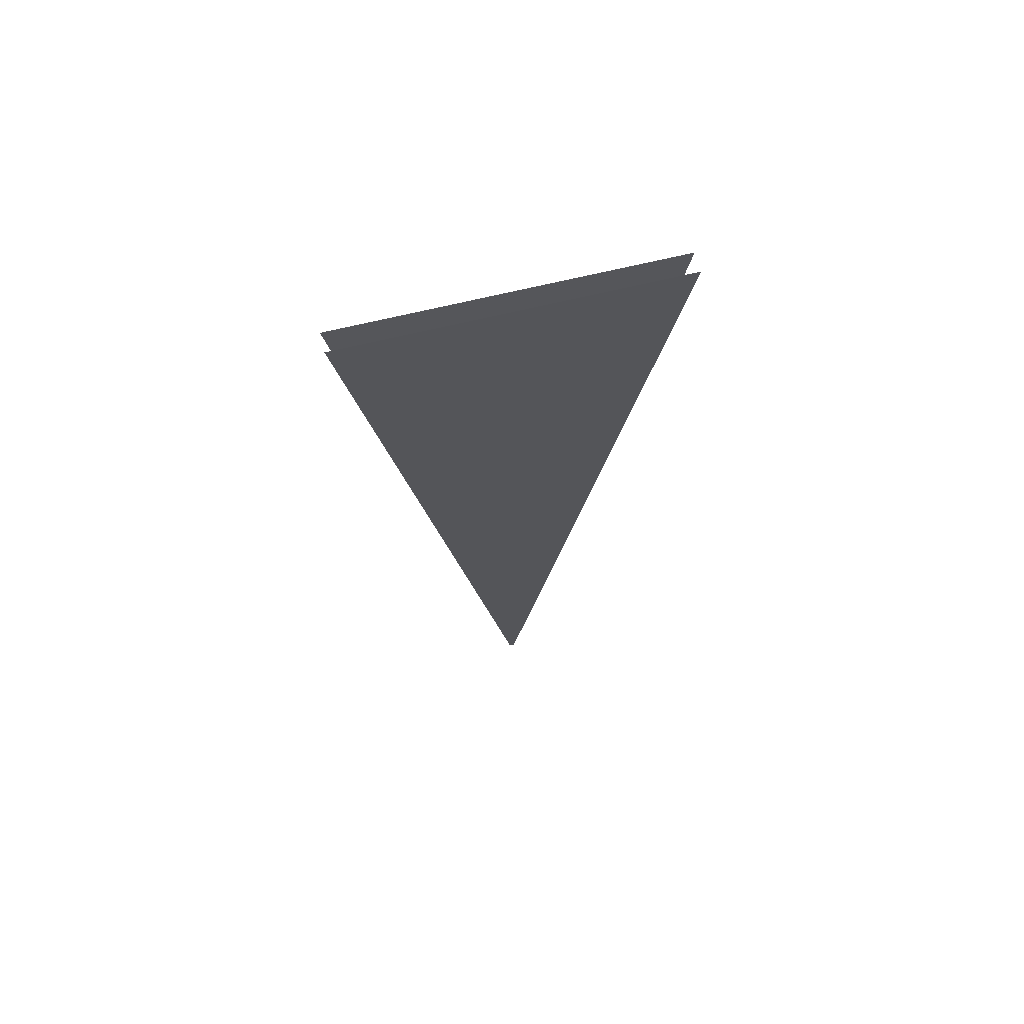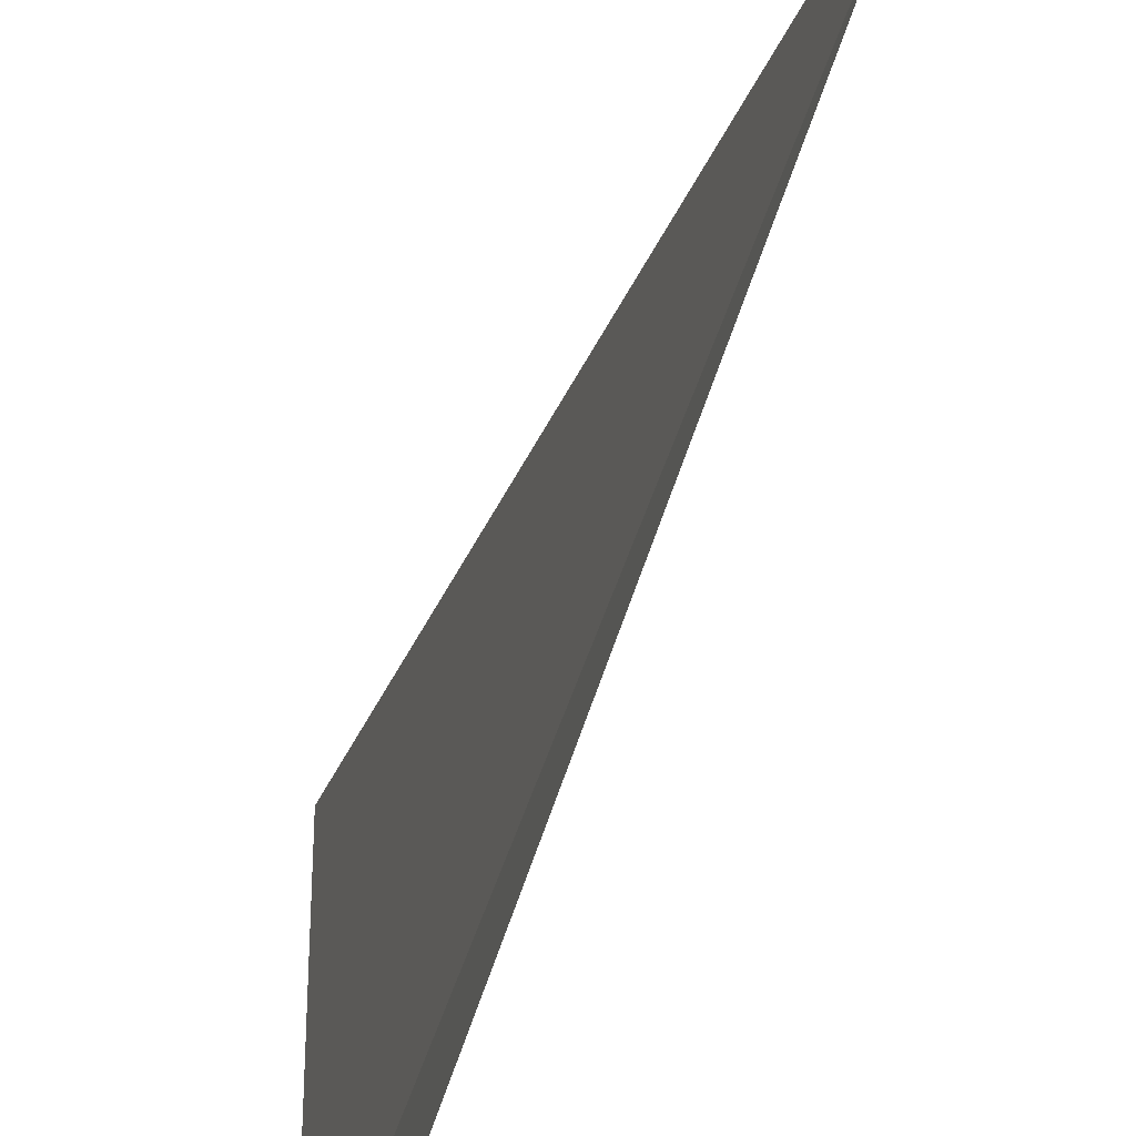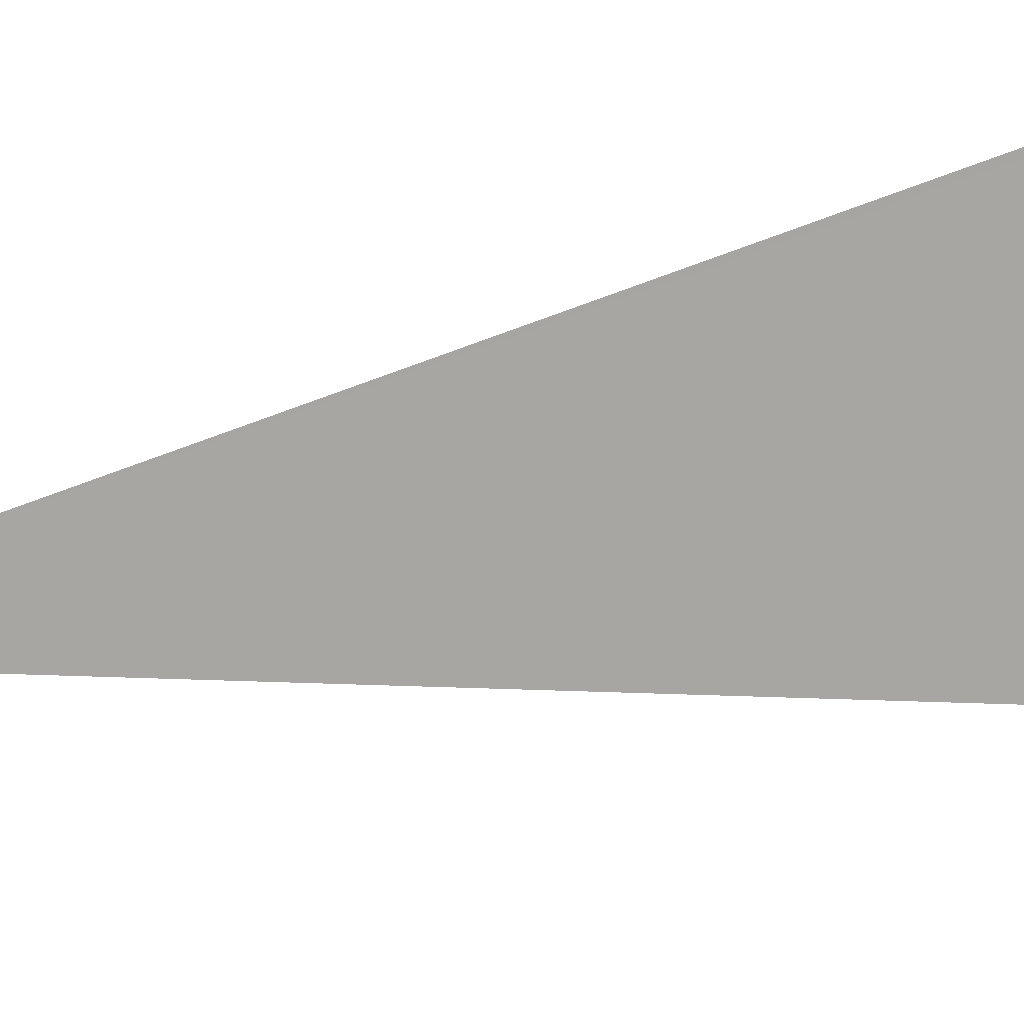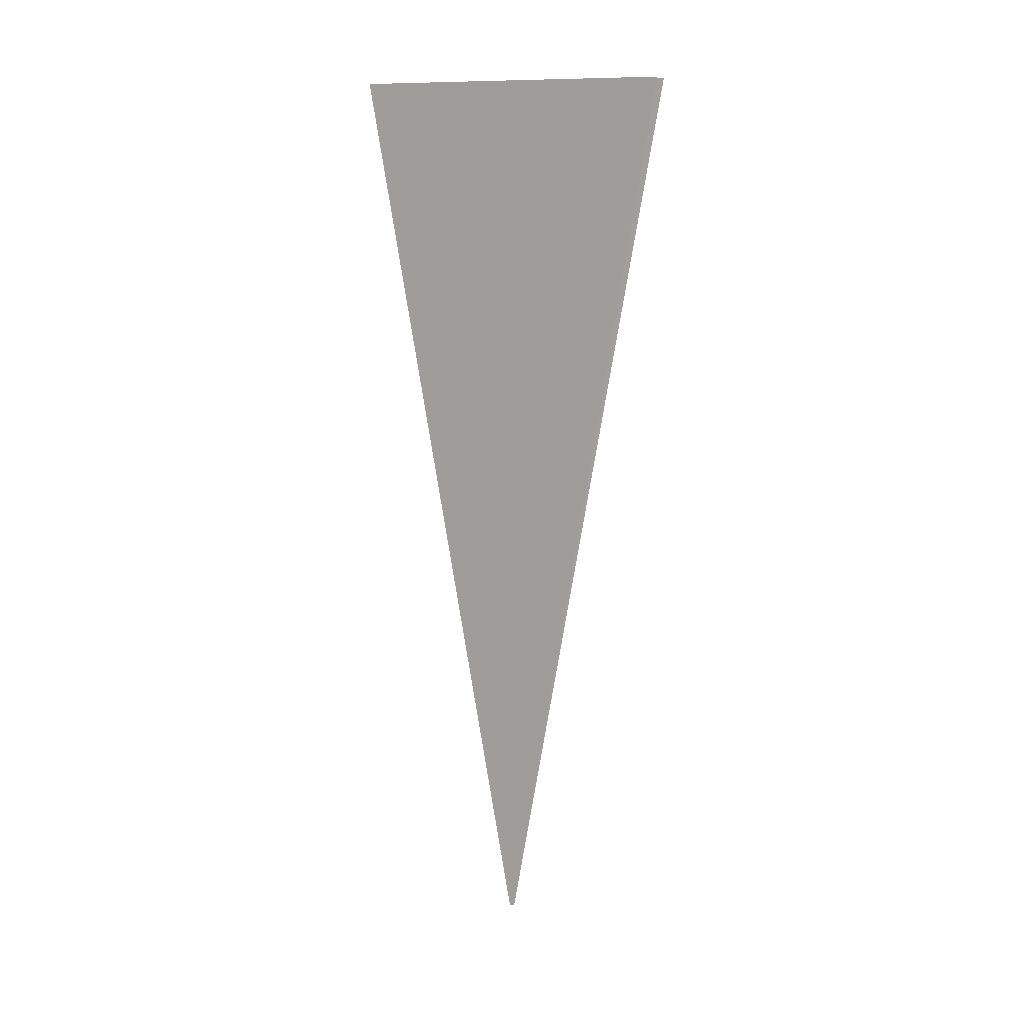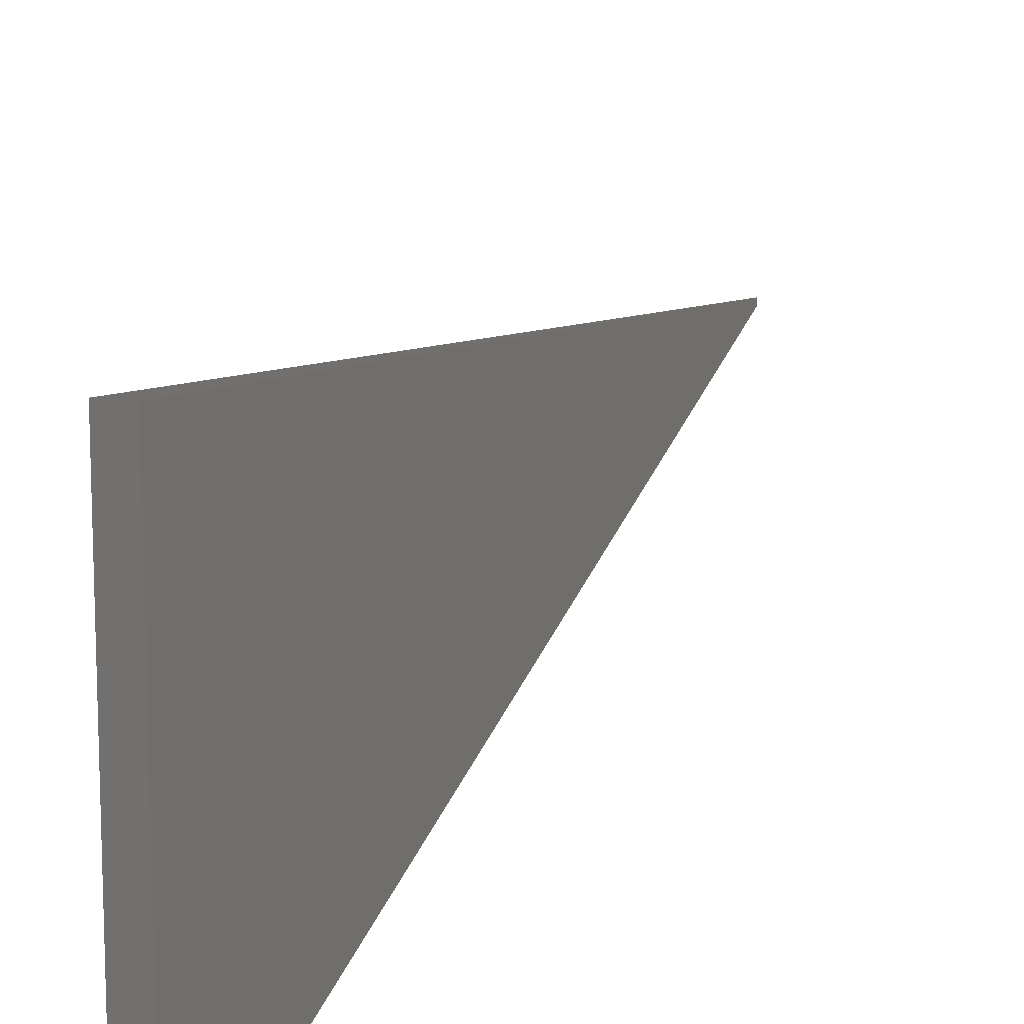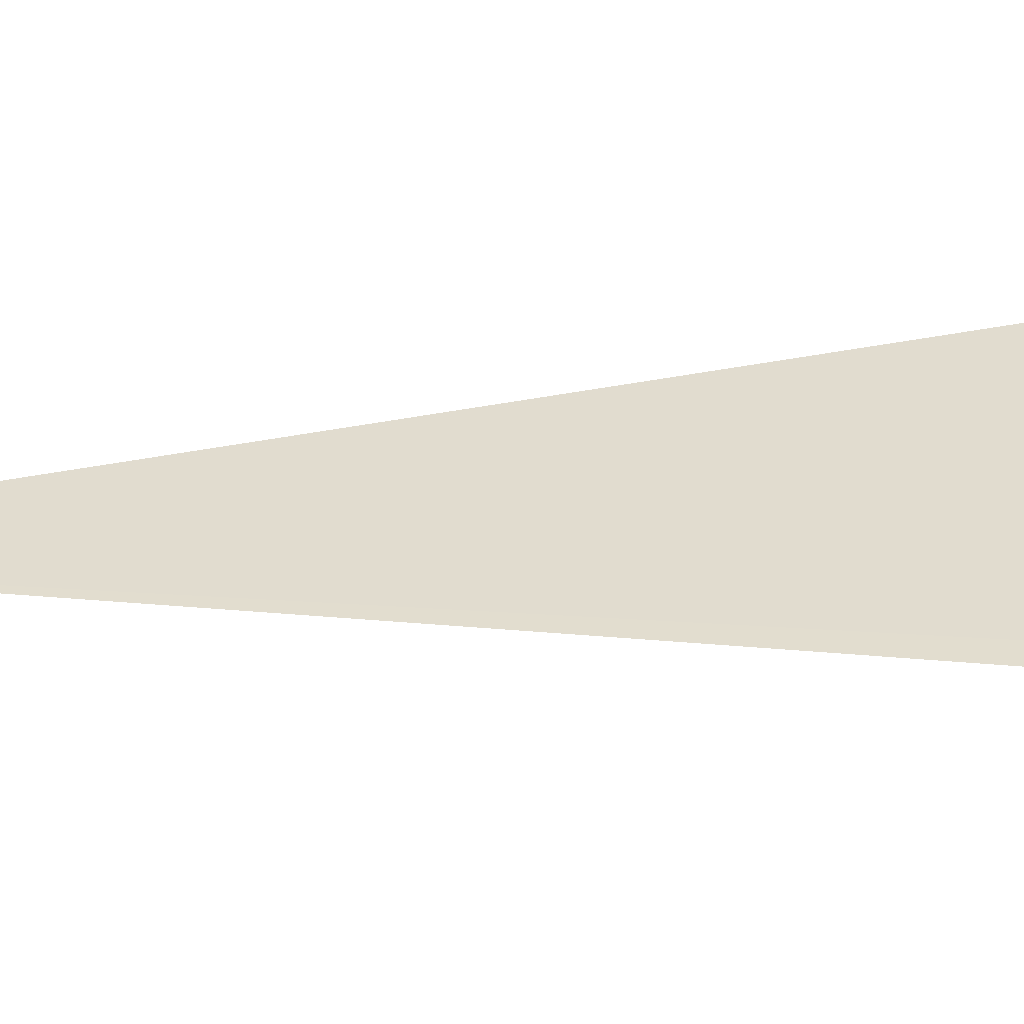
<metadata>
{"format":"obj","ext":"obj","renderer":"f3d","projection":"perspective","resolution":1024,"background":"white","views":[{"elev":67.1,"azim":76.2,"up":"+Y"},{"elev":-35.7,"azim":-15.4,"up":"+Z"},{"elev":10.9,"azim":49.6,"up":"+Z"},{"elev":10.9,"azim":114.5,"up":"+Y"},{"elev":15.8,"azim":-162.4,"up":"+Z"},{"elev":-54.2,"azim":93.2,"up":"+Z"}]}
</metadata>
<code>
o radarCol
v 0.02026 1.96 0.346
v 2.2e-05 0.02993 -0.005326
v 0.02055 1.96 -0.3456
v -0.02021 1.96 0.346
v -0.02051 1.96 -0.3456
v 2.2e-05 0.03 0.005738
f 1 2 3
f 4 5 2
f 6 2 1
f 2 6 4

</code>
